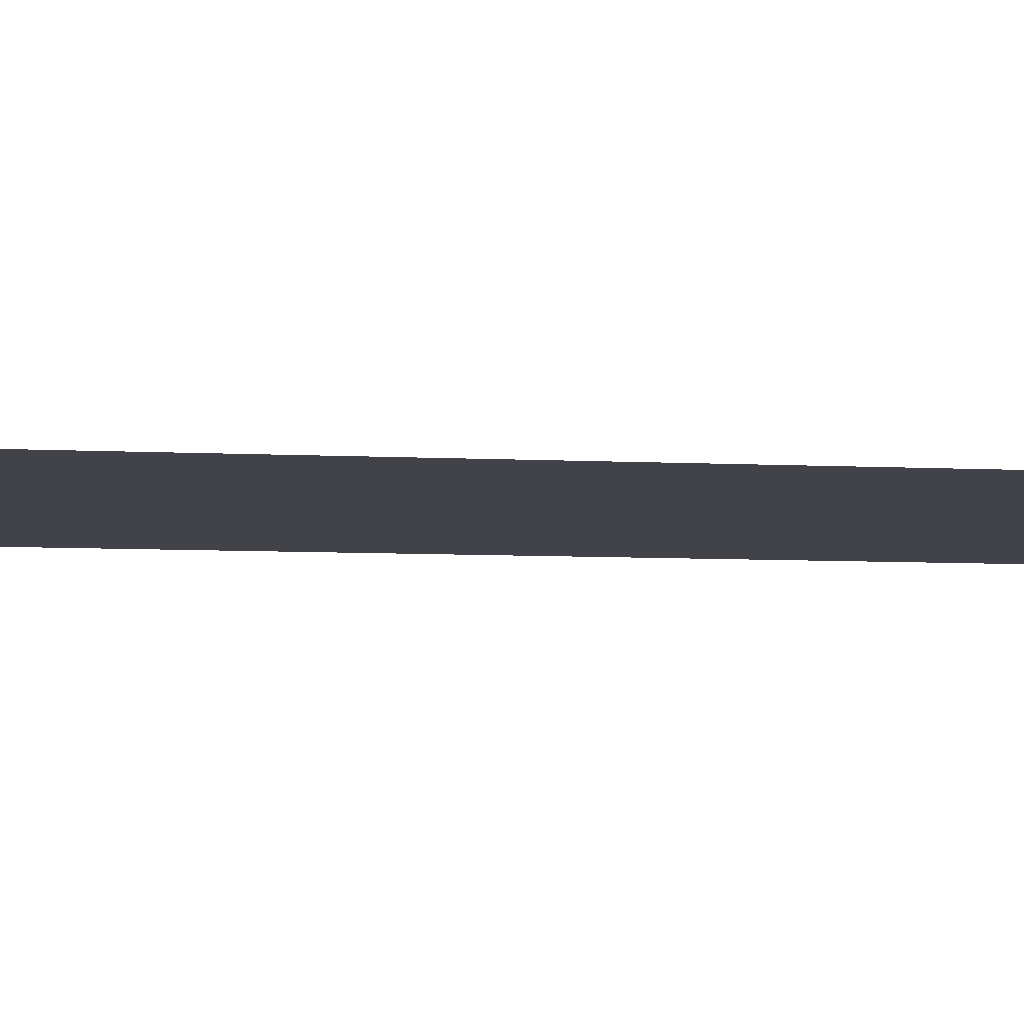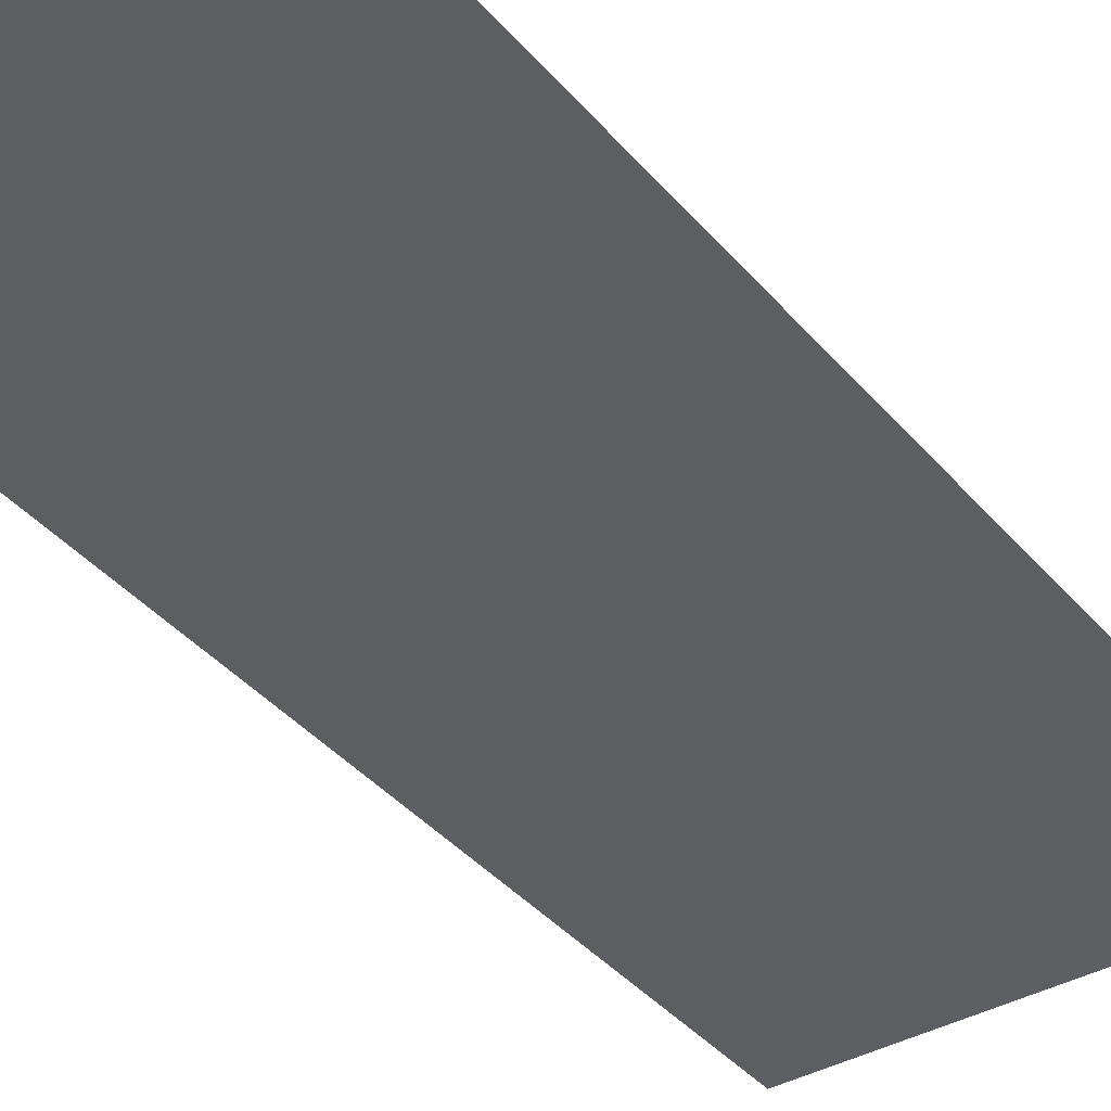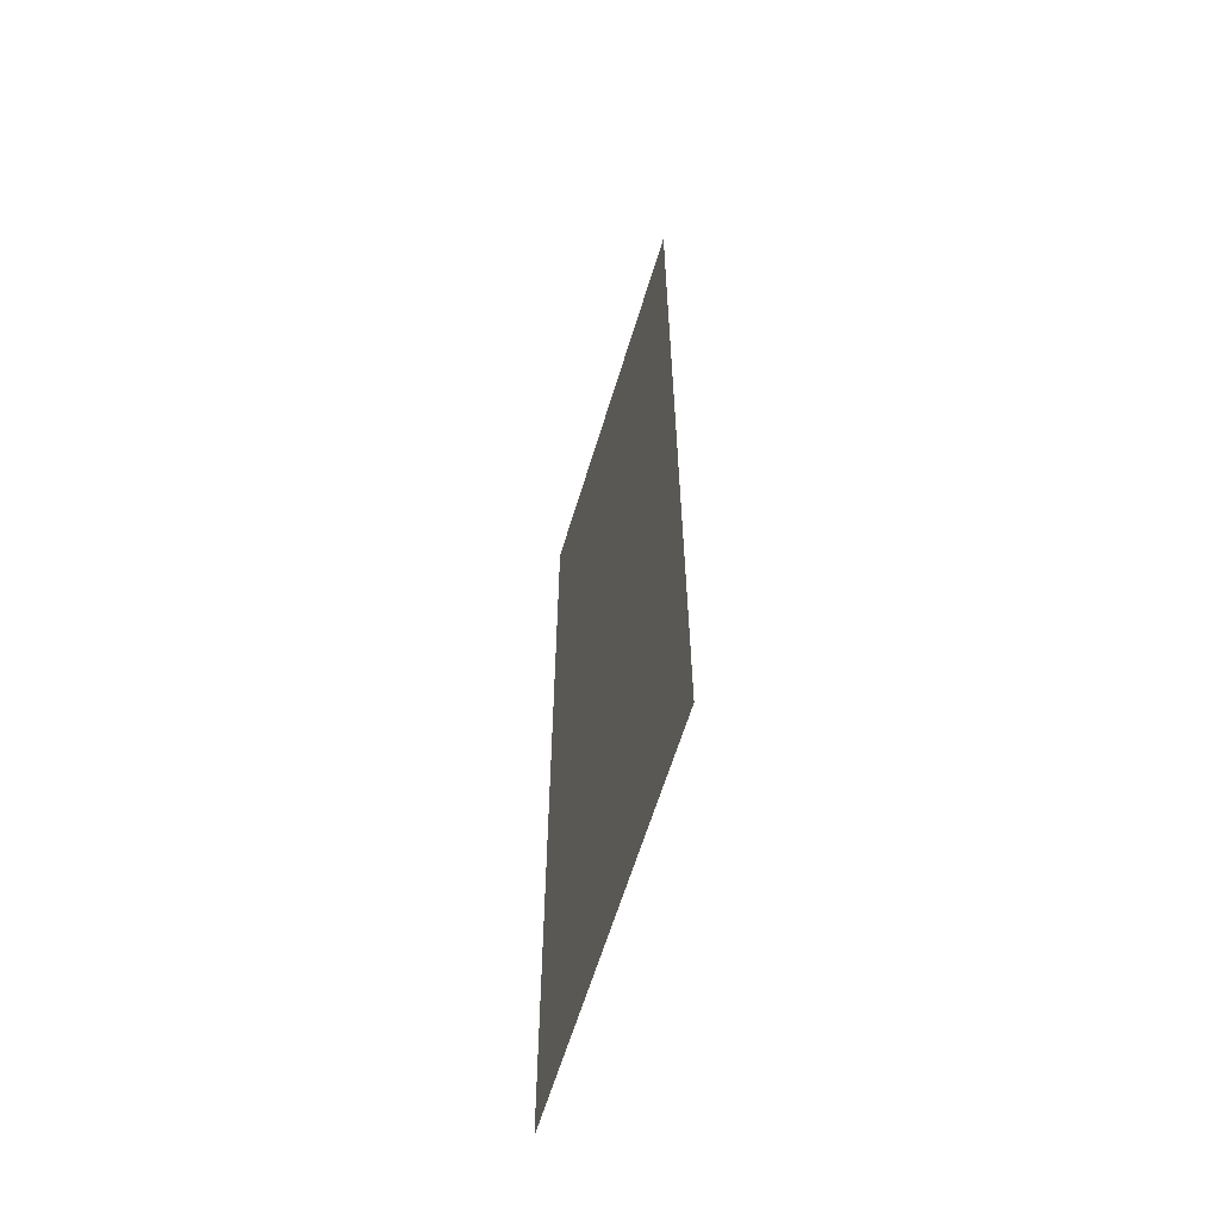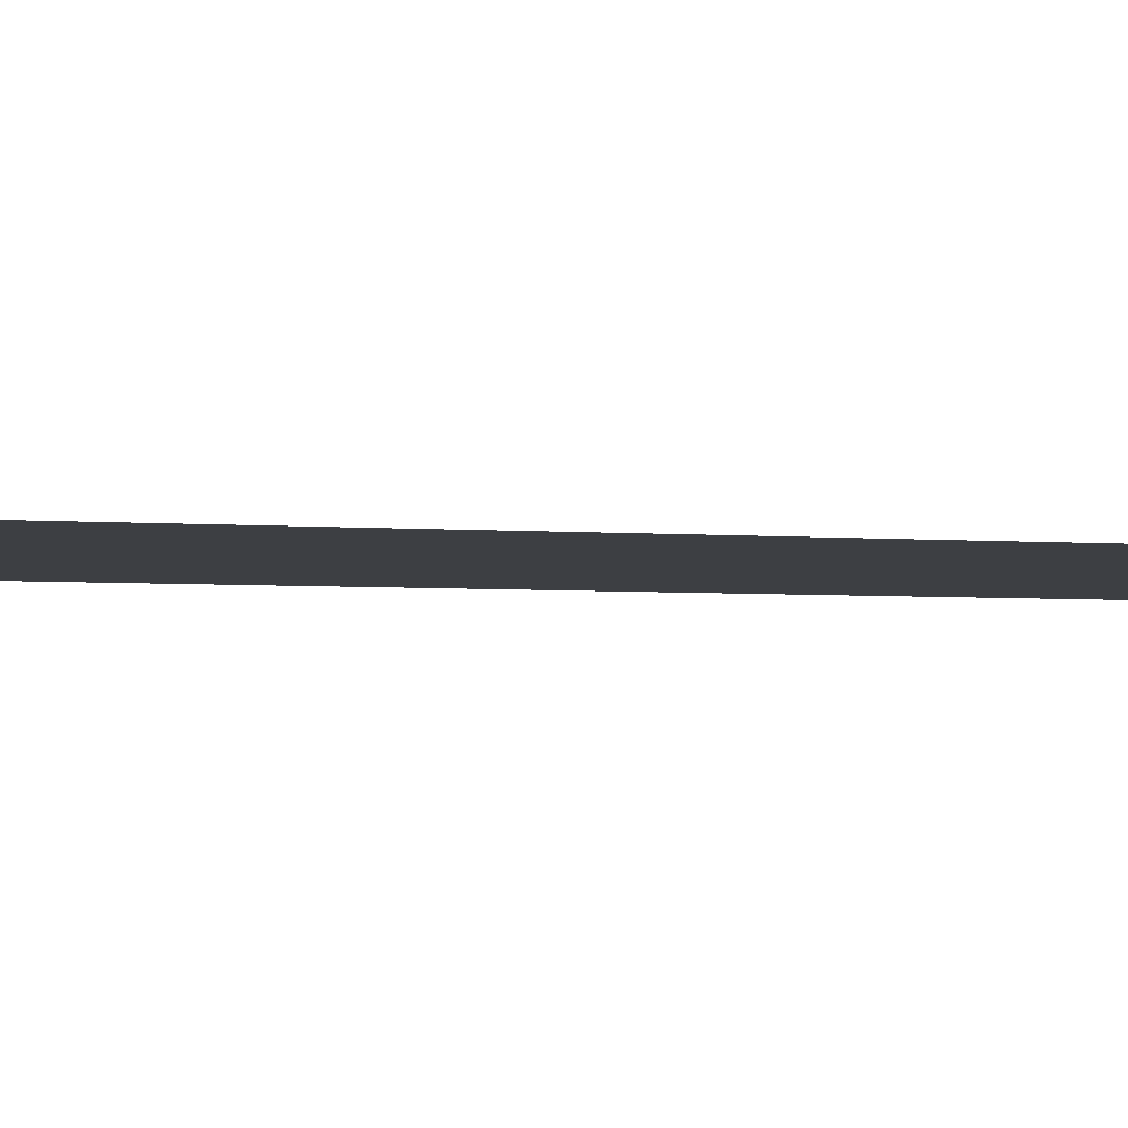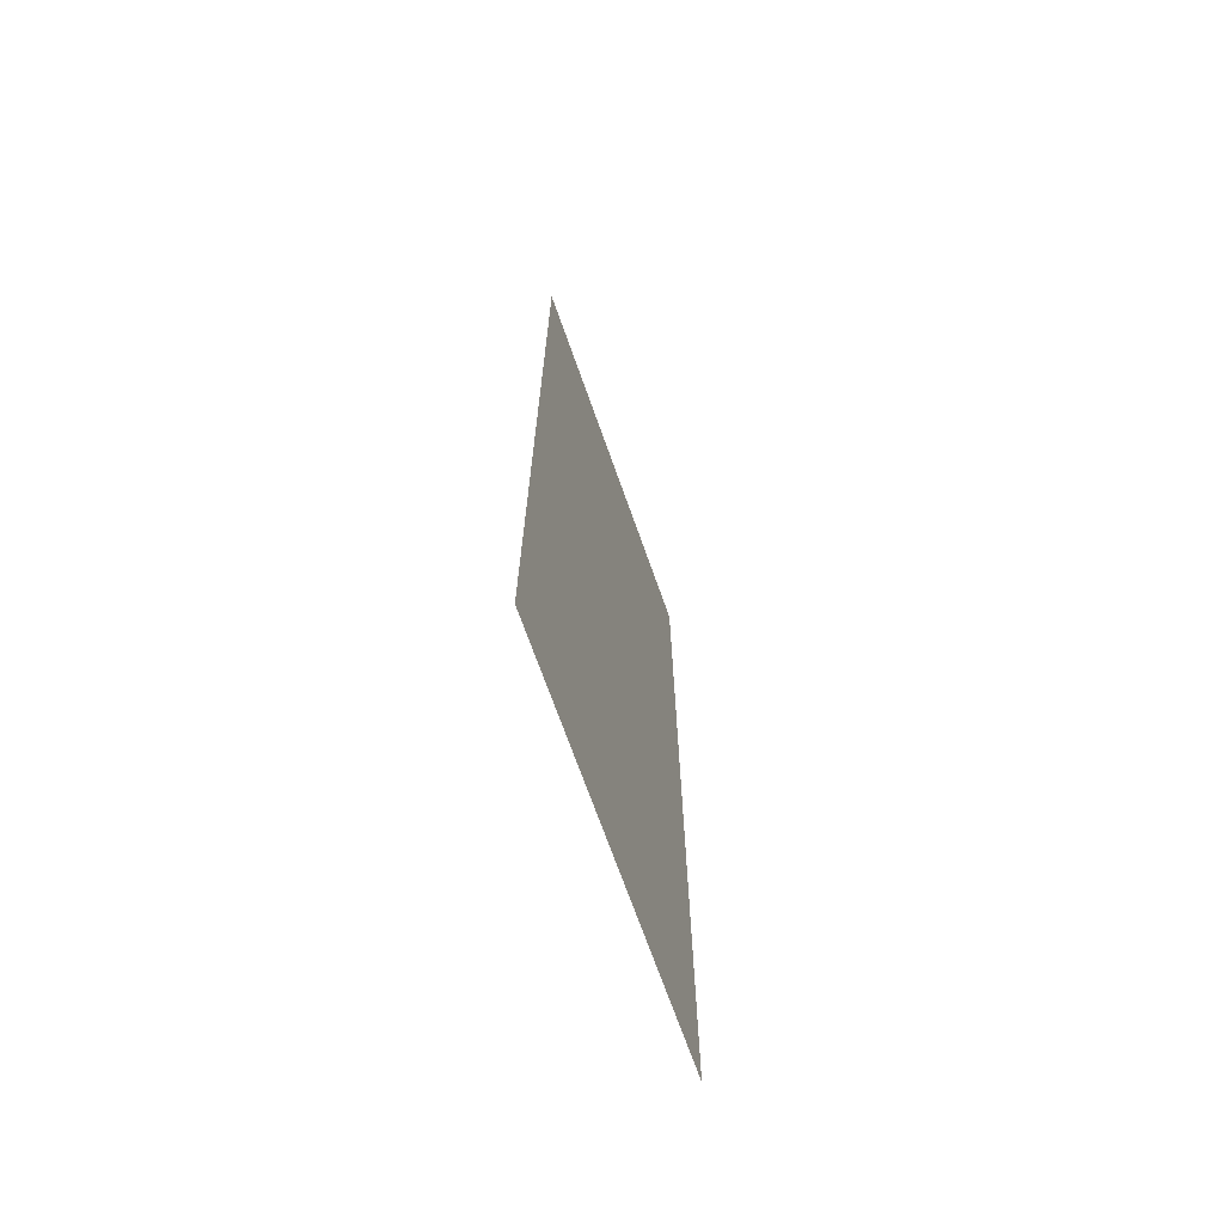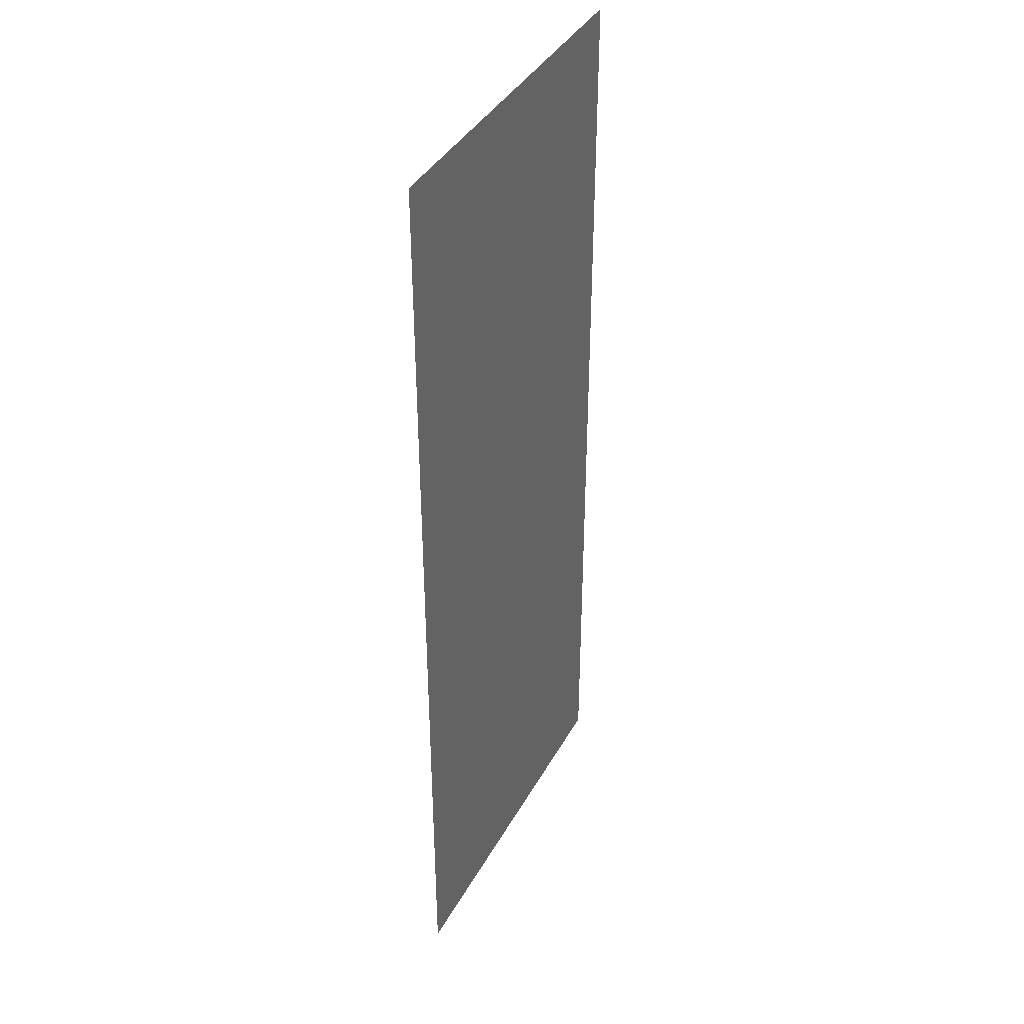
<metadata>
{"format":"obj","ext":"obj","renderer":"f3d","projection":"perspective","resolution":1024,"background":"white","views":[{"elev":-7.6,"azim":82.0,"up":"+Z"},{"elev":-38.4,"azim":35.3,"up":"+Z"},{"elev":-62.7,"azim":-106.9,"up":"+Y"},{"elev":-4.1,"azim":75.1,"up":"+Z"},{"elev":-70.3,"azim":-70.5,"up":"+Y"},{"elev":39.5,"azim":116.5,"up":"+Y"}]}
</metadata>
<code>
g
v  31.25 0 0
v  31.25 39.85 0
v  15.62 0 0
v  15.62 39.85 0
v  0 0 0
v  0 39.85 0
v  -15.62 0 0
v  -15.62 39.85 0
v  -31.25 0 0
v  -31.25 39.85 0
v  31.25 79.7 0
v  15.62 79.7 0
v  0 79.7 0
v  -15.62 79.7 0
v  -31.25 79.7 0
v  31.25 119.6 0
v  15.62 119.6 0
v  0 119.6 0
v  -15.62 119.6 0
v  -31.25 119.6 0
v  31.25 159.4 0
v  15.62 159.4 0
v  0 159.4 0
v  -15.62 159.4 0
v  -31.25 159.4 0
g Stand_14_00
f 1 2 3
f 4 3 2
f 3 4 5
f 6 5 4
f 5 6 7
f 8 7 6
f 7 8 9
f 10 9 8
f 2 11 4
f 12 4 11
f 4 12 6
f 13 6 12
f 6 13 8
f 14 8 13
f 8 14 10
f 15 10 14
f 11 16 12
f 17 12 16
f 12 17 13
f 18 13 17
f 13 18 14
f 19 14 18
f 14 19 15
f 20 15 19
f 16 21 17
f 22 17 21
f 17 22 18
f 23 18 22
f 18 23 19
f 24 19 23
f 19 24 20
f 25 20 24
g

</code>
